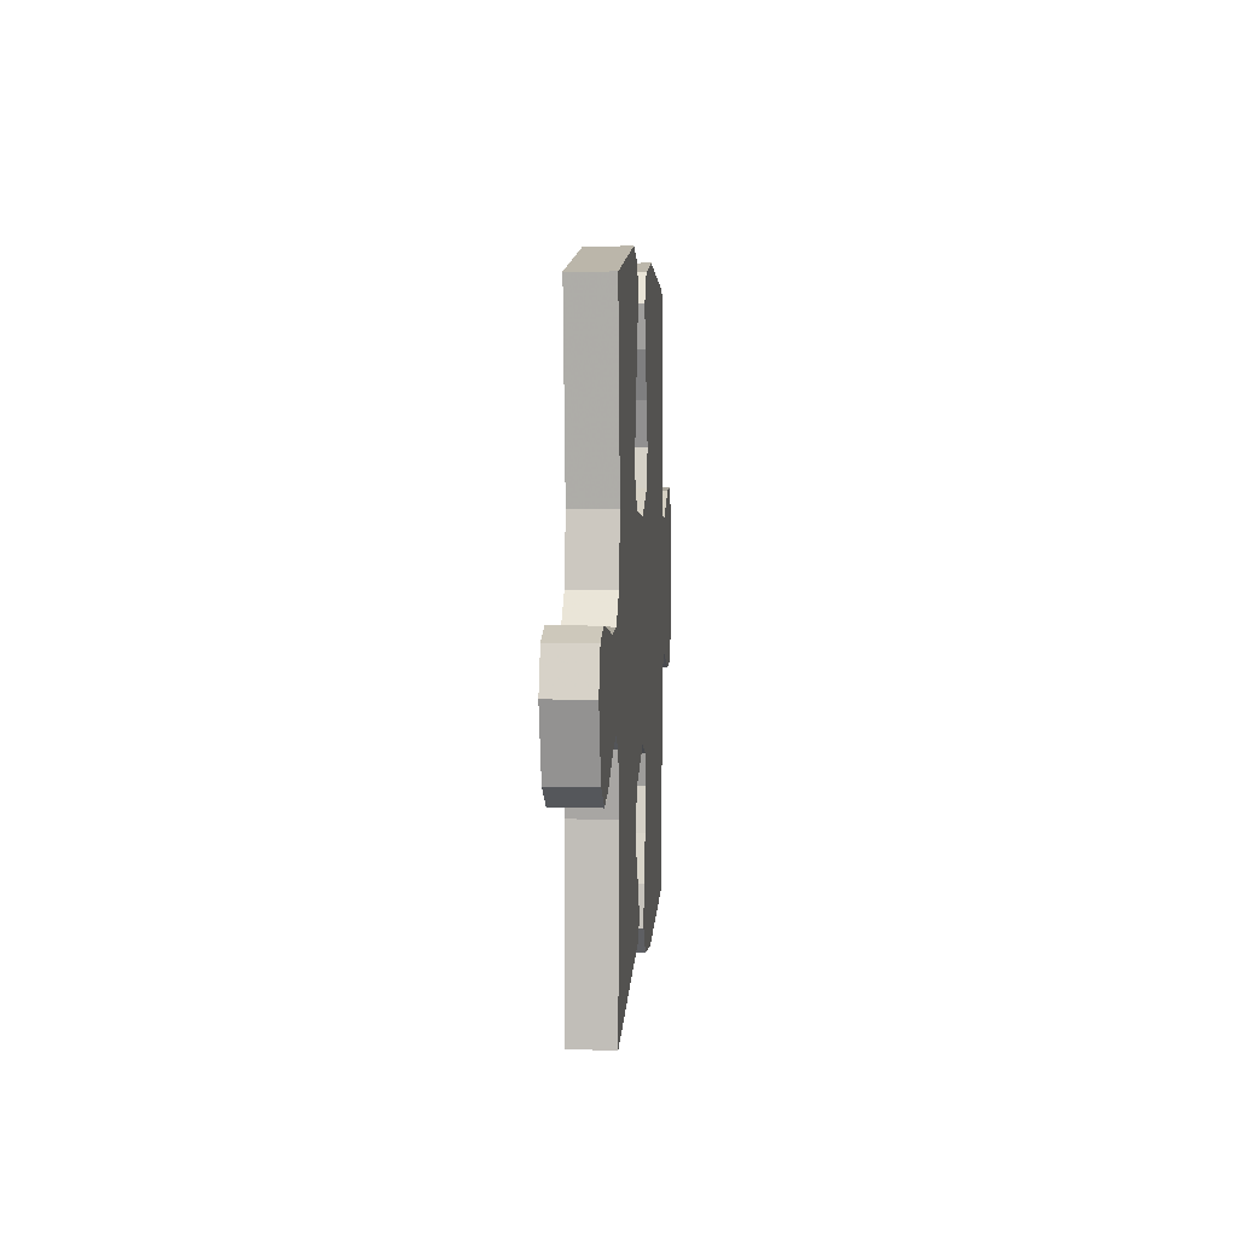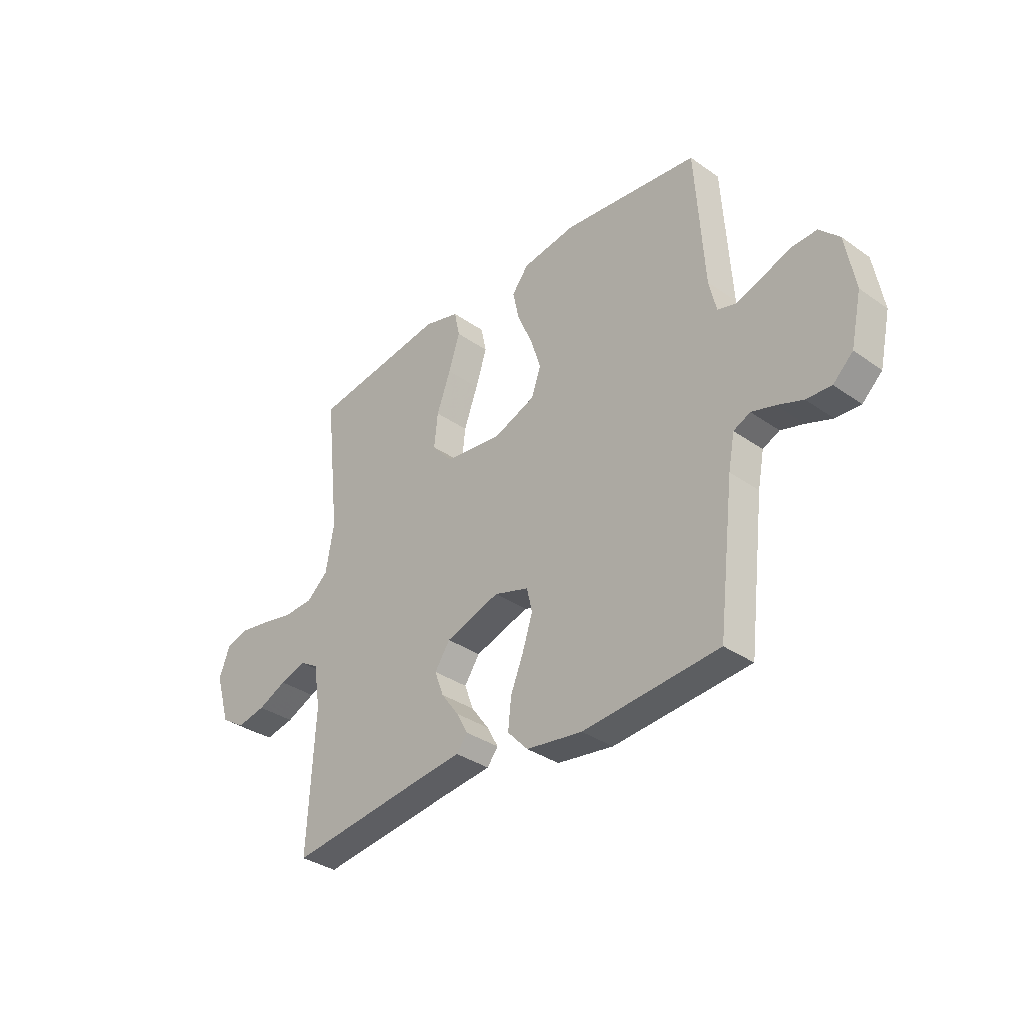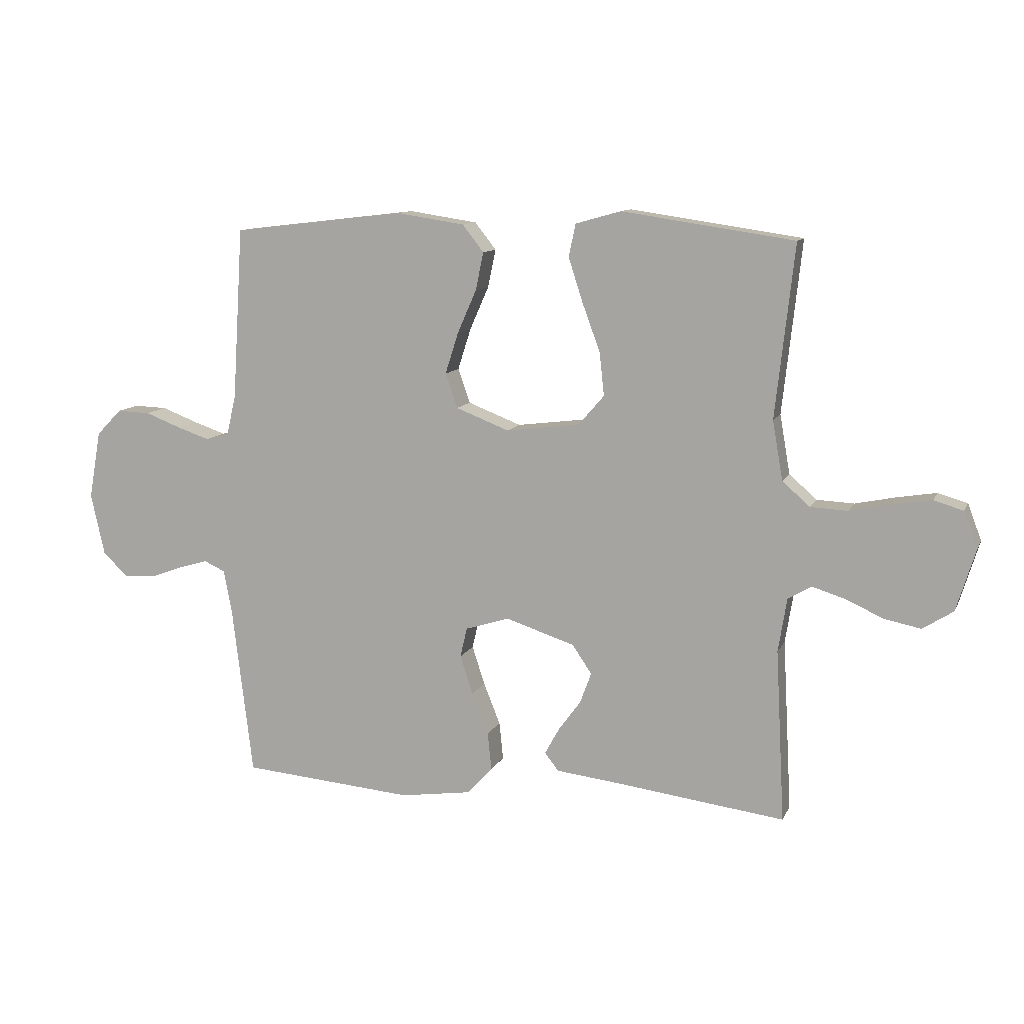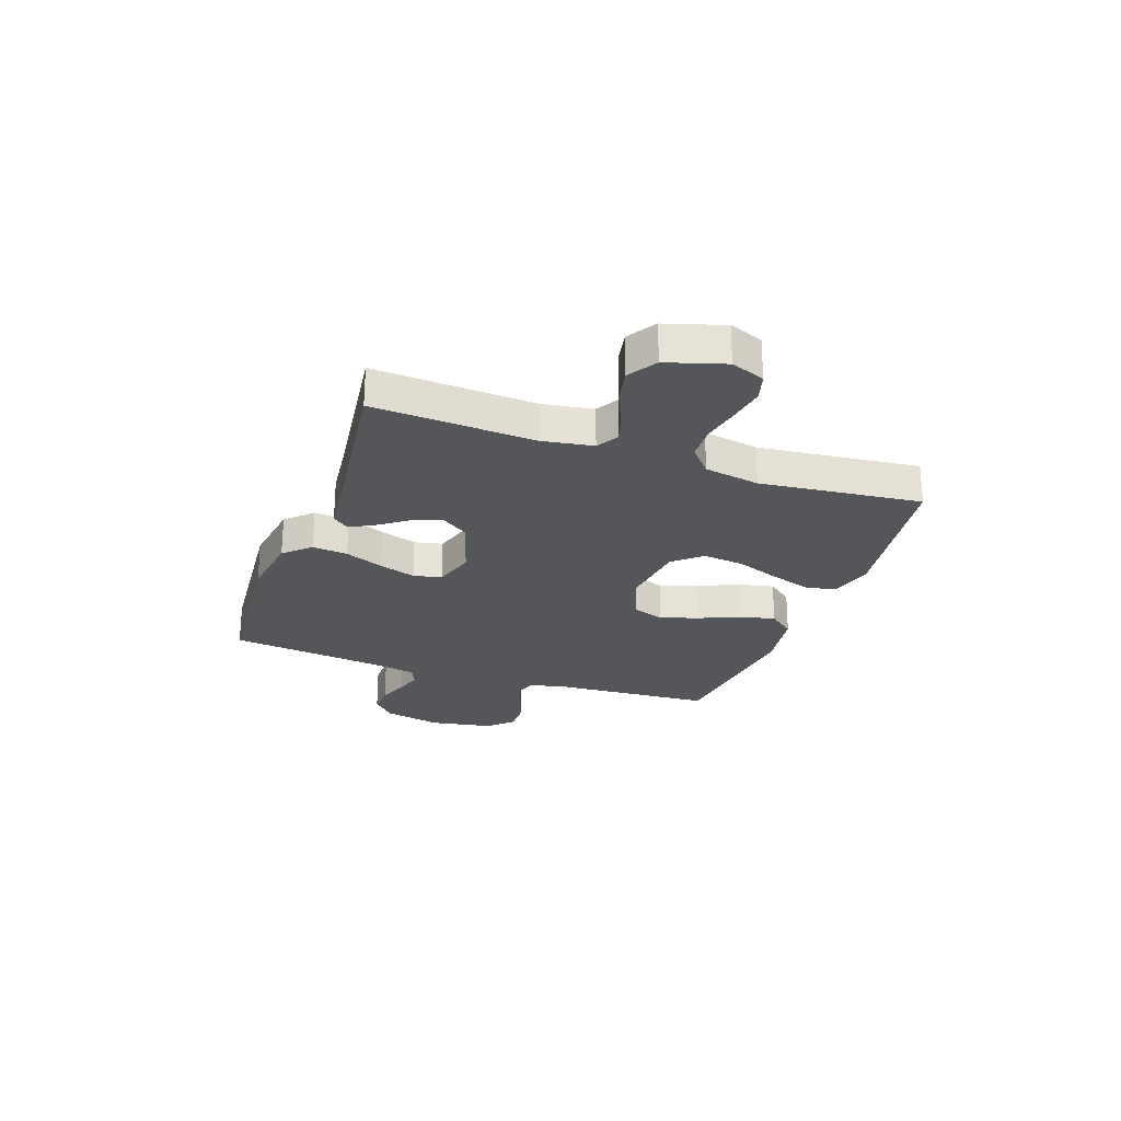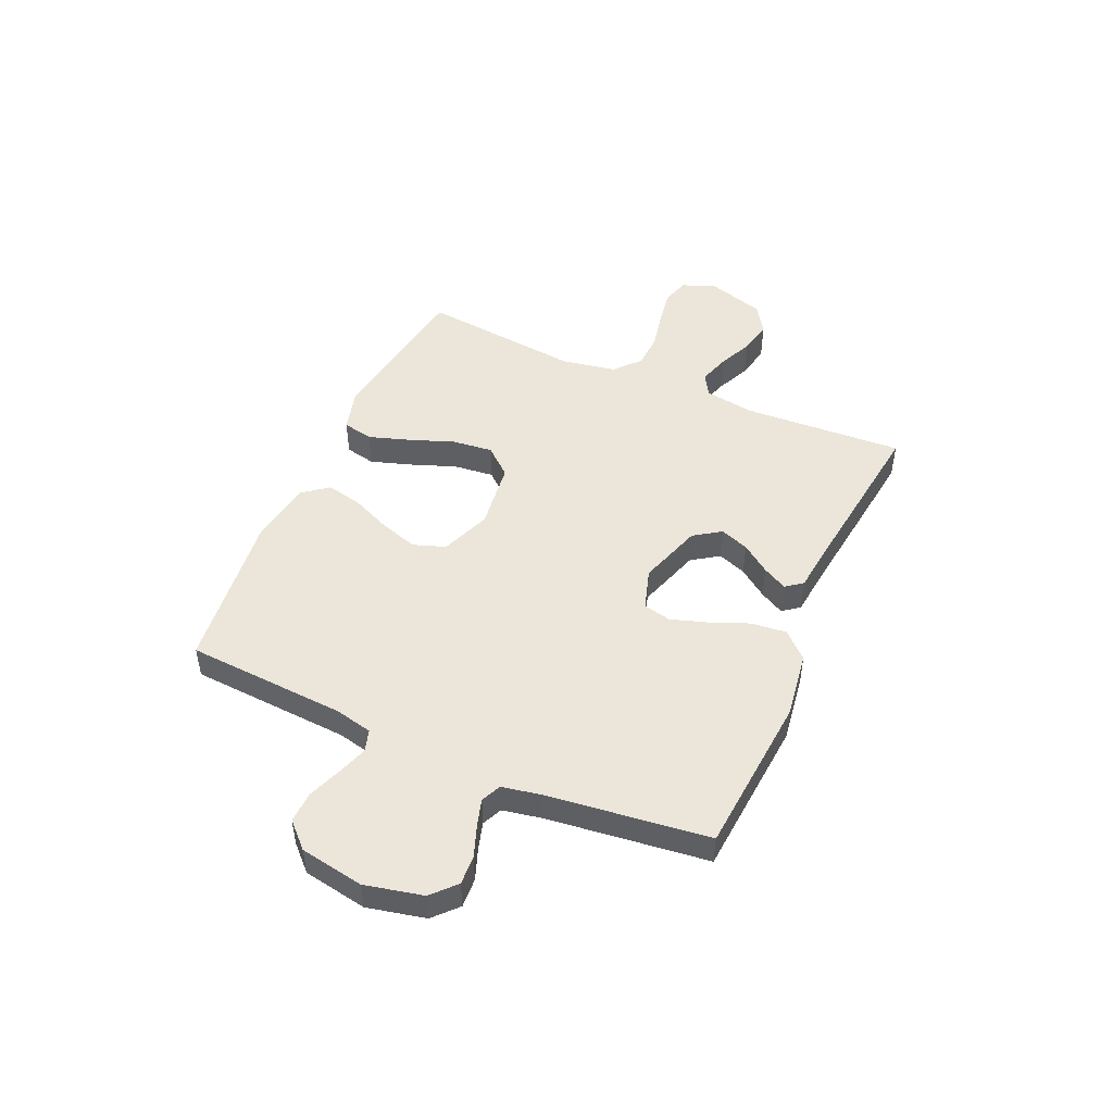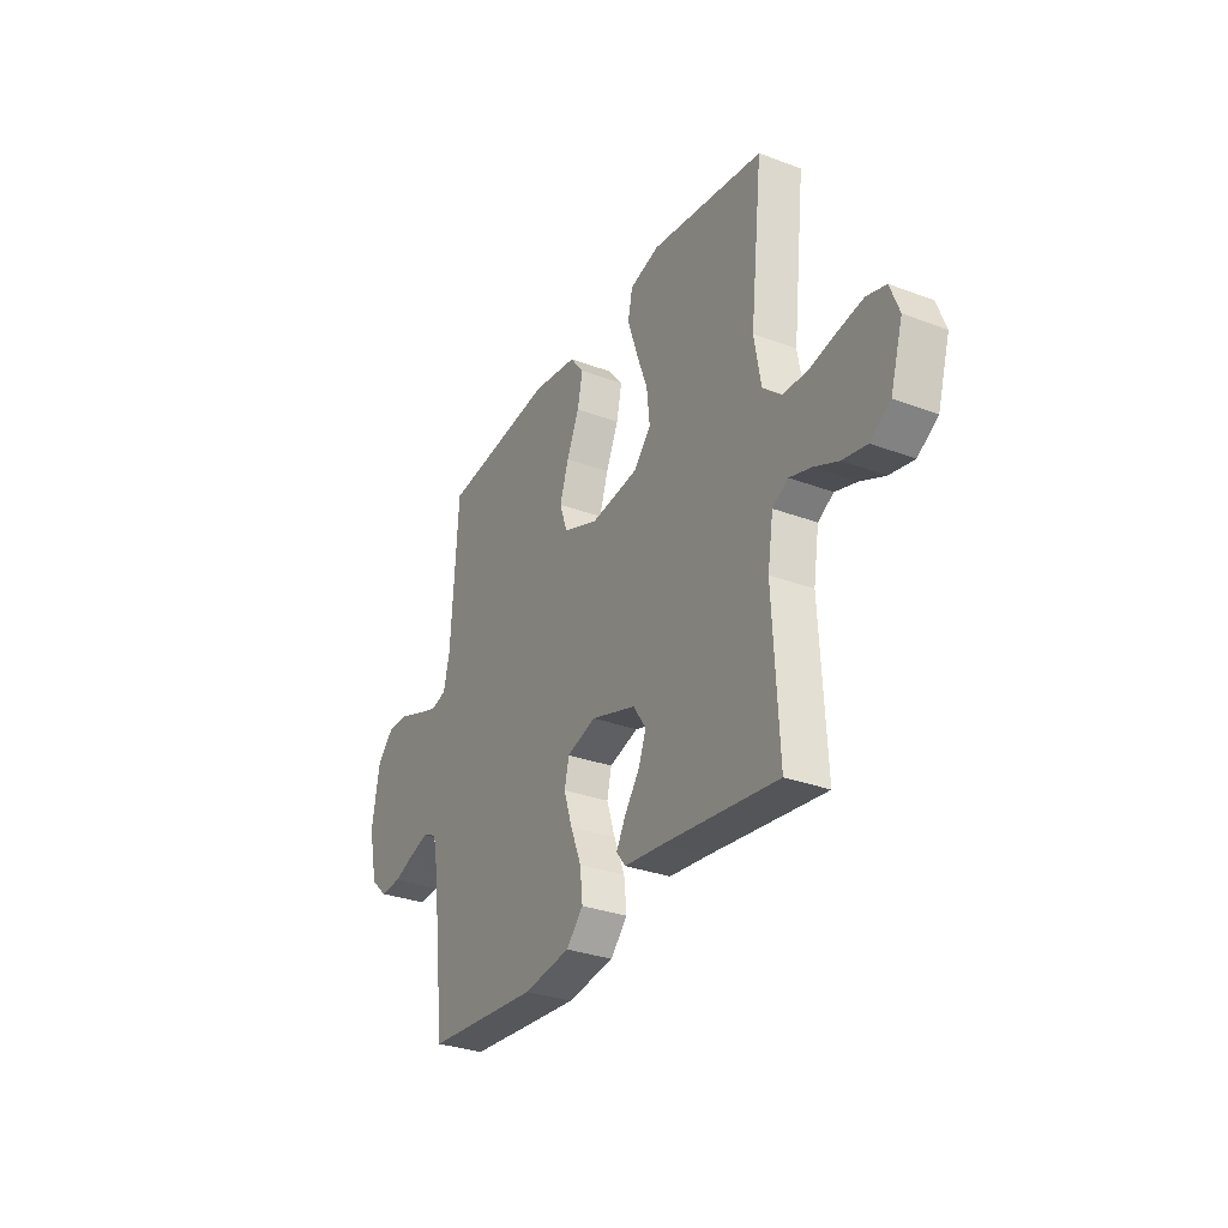
<metadata>
{"format":"obj","ext":"obj","renderer":"f3d","projection":"perspective","resolution":1024,"background":"white","views":[{"elev":5.9,"azim":-85.9,"up":"+Z"},{"elev":-34.6,"azim":46.8,"up":"+Z"},{"elev":10.9,"azim":-162.8,"up":"+Z"},{"elev":-25.5,"azim":-109.5,"up":"+Y"},{"elev":48.3,"azim":113.8,"up":"+Y"},{"elev":-31.0,"azim":-118.2,"up":"+Z"}]}
</metadata>
<code>
v -0.5 0.07 -0.5
v -0.484 0.07 -0.2
v -0.499 0.07 -0.106
v -0.54 0.07 -0.082
v -0.598 0.07 -0.1
v -0.662 0.07 -0.129
v -0.726 0.07 -0.142
v -0.779 0.07 -0.108
v -0.812 0.07 0
v -0.788 0.07 0.063
v -0.737 0.07 0.078
v -0.67 0.07 0.067
v -0.598 0.07 0.052
v -0.533 0.07 0.055
v -0.485 0.07 0.097
v -0.467 0.07 0.2
v -0.5 0.07 0.5
v -0.2 0.07 0.544
v -0.121 0.07 0.522
v -0.109 0.07 0.465
v -0.134 0.07 0.388
v -0.165 0.07 0.304
v -0.173 0.07 0.229
v -0.128 0.07 0.177
v 0 0.07 0.161
v 0.093 0.07 0.197
v 0.114 0.07 0.257
v 0.091 0.07 0.329
v 0.058 0.07 0.404
v 0.044 0.07 0.47
v 0.081 0.07 0.517
v 0.2 0.07 0.535
v 0.5 0.07 0.5
v 0.519 0.07 0.2
v 0.535 0.07 0.131
v 0.576 0.07 0.119
v 0.632 0.07 0.138
v 0.695 0.07 0.162
v 0.753 0.07 0.164
v 0.797 0.07 0.119
v 0.818 0.07 0
v 0.794 0.07 -0.108
v 0.75 0.07 -0.149
v 0.695 0.07 -0.146
v 0.638 0.07 -0.125
v 0.587 0.07 -0.11
v 0.55 0.07 -0.127
v 0.536 0.07 -0.2
v 0.5 0.07 -0.5
v 0.2 0.07 -0.525
v 0.076 0.07 -0.507
v 0.031 0.07 -0.459
v 0.038 0.07 -0.393
v 0.067 0.07 -0.321
v 0.089 0.07 -0.253
v 0.077 0.07 -0.201
v 0 0.07 -0.177
v -0.12 0.07 -0.216
v -0.154 0.07 -0.266
v -0.134 0.07 -0.32
v -0.095 0.07 -0.373
v -0.07 0.07 -0.419
v -0.094 0.07 -0.45
v -0.2 0.07 -0.462
v -0.5 0 -0.5
v -0.484 0 -0.2
v -0.499 0 -0.106
v -0.54 0 -0.082
v -0.598 0 -0.1
v -0.662 0 -0.129
v -0.726 0 -0.142
v -0.779 0 -0.108
v -0.812 0 0
v -0.788 0 0.063
v -0.737 0 0.078
v -0.67 0 0.067
v -0.598 0 0.052
v -0.533 0 0.055
v -0.485 0 0.097
v -0.467 0 0.2
v -0.5 0 0.5
v -0.2 0 0.544
v -0.121 0 0.522
v -0.109 0 0.465
v -0.134 0 0.388
v -0.165 0 0.304
v -0.173 0 0.229
v -0.128 0 0.177
v 0 0 0.161
v 0.093 0 0.197
v 0.114 0 0.257
v 0.091 0 0.329
v 0.058 0 0.404
v 0.044 0 0.47
v 0.081 0 0.517
v 0.2 0 0.535
v 0.5 0 0.5
v 0.519 0 0.2
v 0.535 0 0.131
v 0.576 0 0.119
v 0.632 0 0.138
v 0.695 0 0.162
v 0.753 0 0.164
v 0.797 0 0.119
v 0.818 0 0
v 0.794 0 -0.108
v 0.75 0 -0.149
v 0.695 0 -0.146
v 0.638 0 -0.125
v 0.587 0 -0.11
v 0.55 0 -0.127
v 0.536 0 -0.2
v 0.5 0 -0.5
v 0.2 0 -0.525
v 0.076 0 -0.507
v 0.031 0 -0.459
v 0.038 0 -0.393
v 0.067 0 -0.321
v 0.089 0 -0.253
v 0.077 0 -0.201
v 0 0 -0.177
v -0.12 0 -0.216
v -0.154 0 -0.266
v -0.134 0 -0.32
v -0.095 0 -0.373
v -0.07 0 -0.419
v -0.094 0 -0.45
v -0.2 0 -0.462
f 61 62 63 64
f 60 61 64 1
f 59 60 1 2
f 58 59 2 3
f 57 58 3 4
f 51 52 53 54
f 51 54 55
f 48 49 50 51
f 47 48 51 55
f 46 47 55 56
f 42 43 44 45
f 42 45 46
f 41 42 46
f 37 38 39 40
f 36 37 40 41
f 35 36 41 46
f 31 32 33 34
f 28 29 30 31
f 27 28 31 34
f 26 27 34 35
f 19 20 21 22
f 17 18 19 22
f 16 17 22 23
f 15 16 23 24
f 10 11 12 13
f 8 9 10 13
f 8 13 14
f 5 6 7 8
f 4 5 8 14
f 57 4 14 15
f 25 26 35 46
f 25 46 56 57
f 15 24 25 57
f 128 127 126 125
f 65 128 125 124
f 66 65 124 123
f 67 66 123 122
f 68 67 122 121
f 118 117 116 115
f 119 118 115
f 115 114 113 112
f 119 115 112 111
f 120 119 111 110
f 109 108 107 106
f 110 109 106
f 110 106 105
f 104 103 102 101
f 105 104 101 100
f 110 105 100 99
f 98 97 96 95
f 95 94 93 92
f 98 95 92 91
f 99 98 91 90
f 86 85 84 83
f 86 83 82 81
f 87 86 81 80
f 88 87 80 79
f 77 76 75 74
f 77 74 73 72
f 78 77 72
f 72 71 70 69
f 78 72 69 68
f 79 78 68 121
f 110 99 90 89
f 121 120 110 89
f 121 89 88 79
f 1 65 66 2
f 2 66 67 3
f 3 67 68 4
f 4 68 69 5
f 5 69 70 6
f 6 70 71 7
f 7 71 72 8
f 8 72 73 9
f 9 73 74 10
f 10 74 75 11
f 11 75 76 12
f 12 76 77 13
f 13 77 78 14
f 14 78 79 15
f 15 79 80 16
f 16 80 81 17
f 17 81 82 18
f 18 82 83 19
f 19 83 84 20
f 20 84 85 21
f 21 85 86 22
f 22 86 87 23
f 23 87 88 24
f 24 88 89 25
f 25 89 90 26
f 26 90 91 27
f 27 91 92 28
f 28 92 93 29
f 29 93 94 30
f 30 94 95 31
f 31 95 96 32
f 32 96 97 33
f 33 97 98 34
f 34 98 99 35
f 35 99 100 36
f 36 100 101 37
f 37 101 102 38
f 38 102 103 39
f 39 103 104 40
f 40 104 105 41
f 41 105 106 42
f 42 106 107 43
f 43 107 108 44
f 44 108 109 45
f 45 109 110 46
f 46 110 111 47
f 47 111 112 48
f 48 112 113 49
f 49 113 114 50
f 50 114 115 51
f 51 115 116 52
f 52 116 117 53
f 53 117 118 54
f 54 118 119 55
f 55 119 120 56
f 56 120 121 57
f 57 121 122 58
f 58 122 123 59
f 59 123 124 60
f 60 124 125 61
f 61 125 126 62
f 62 126 127 63
f 63 127 128 64
f 64 128 65 1

</code>
